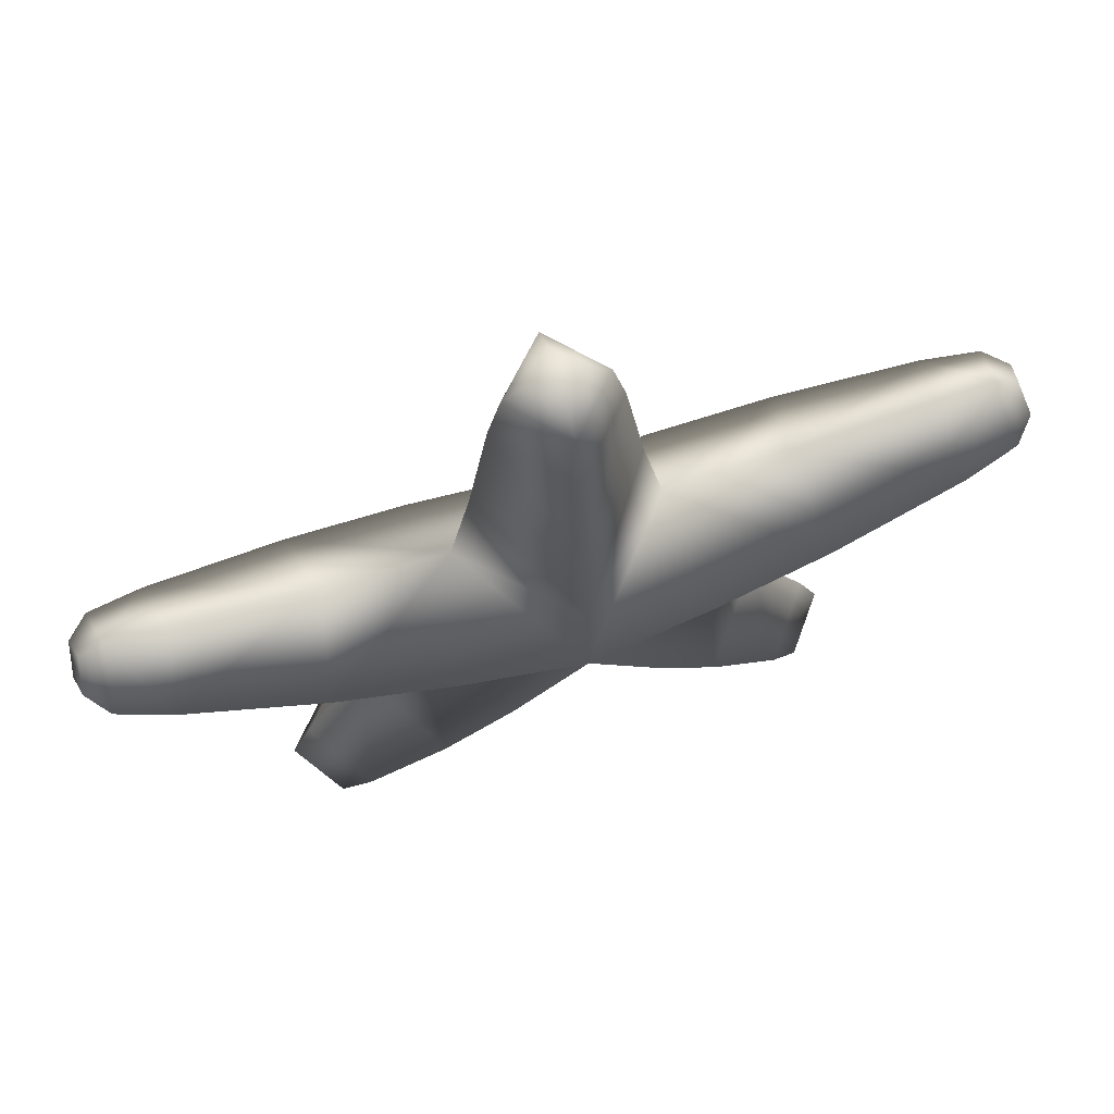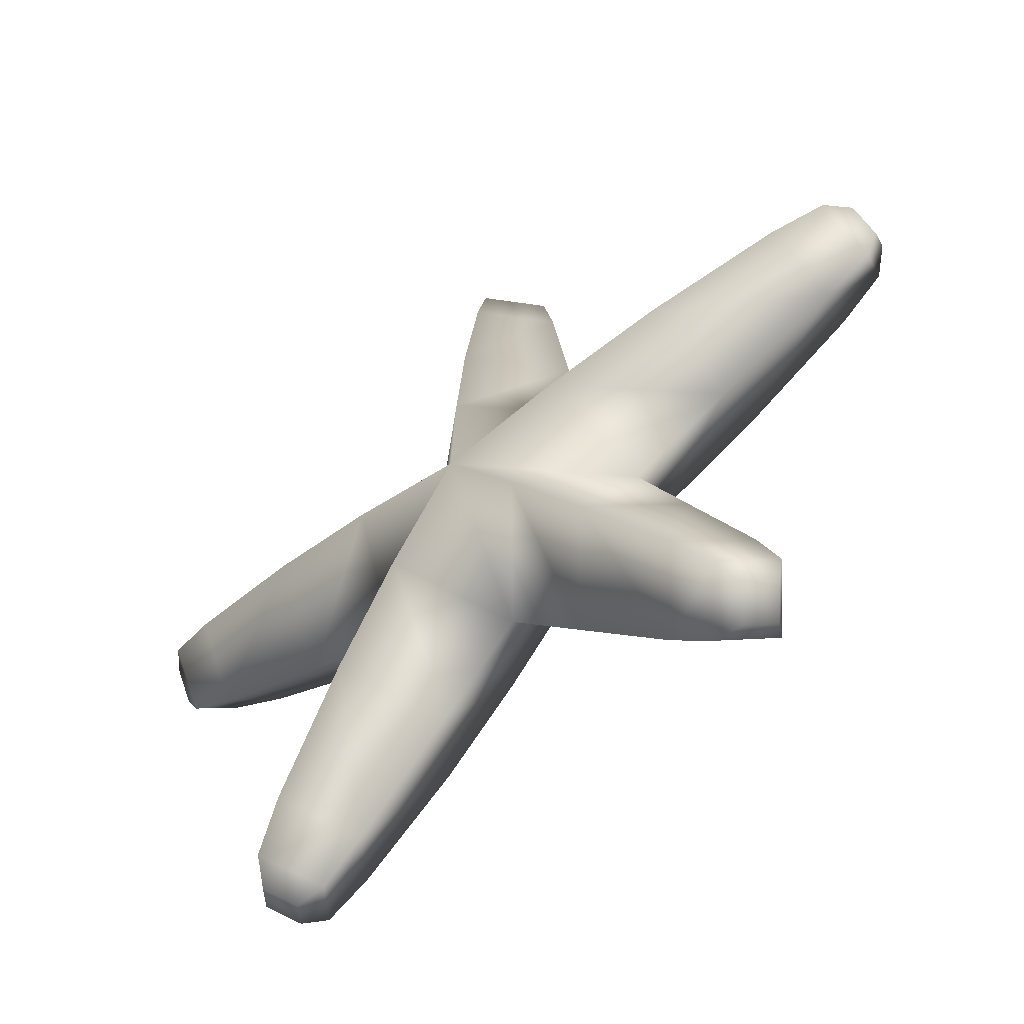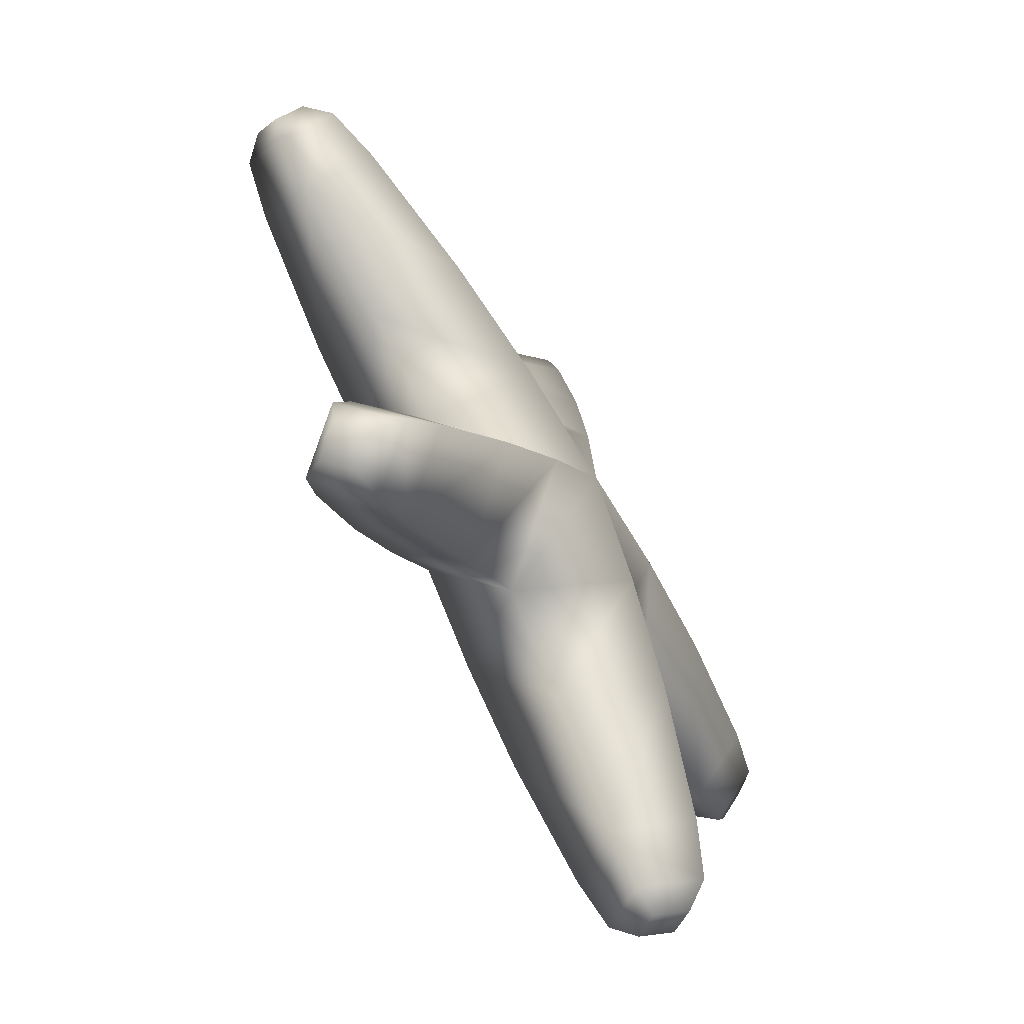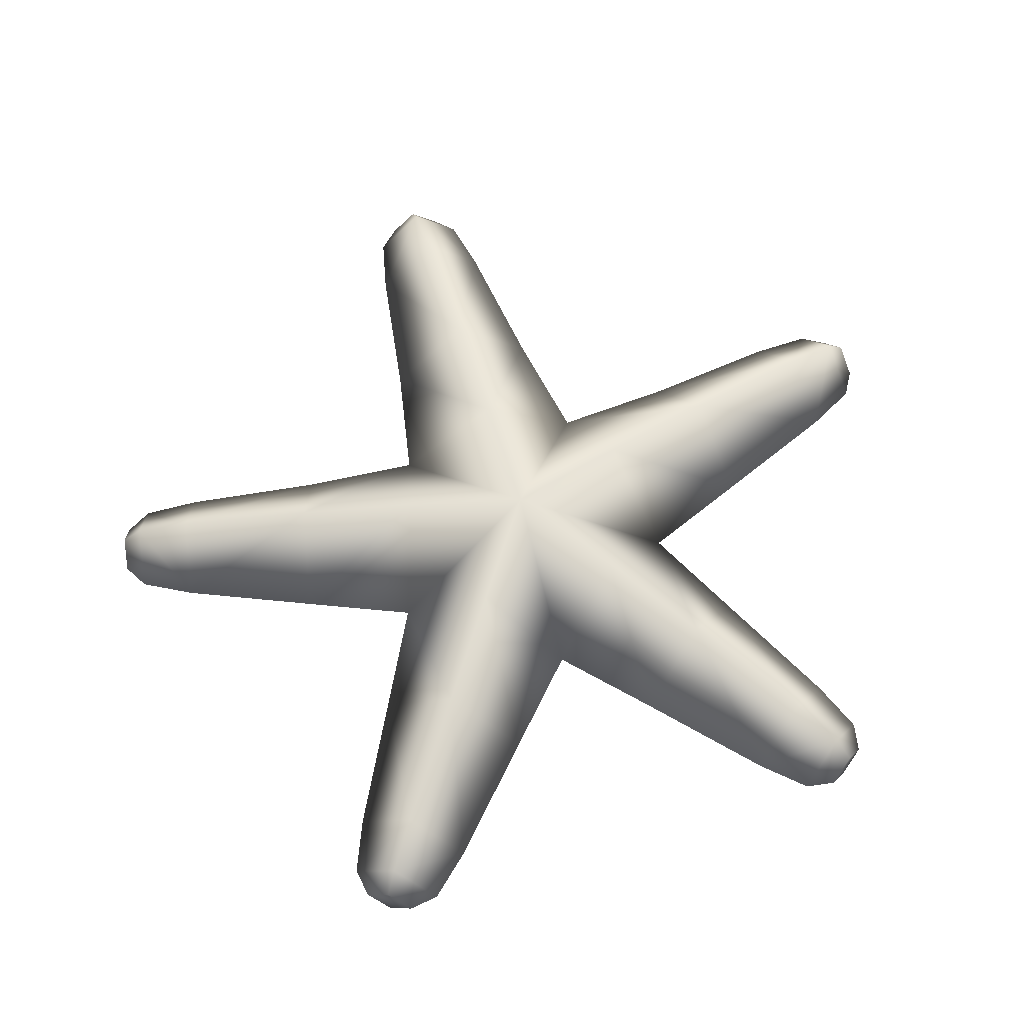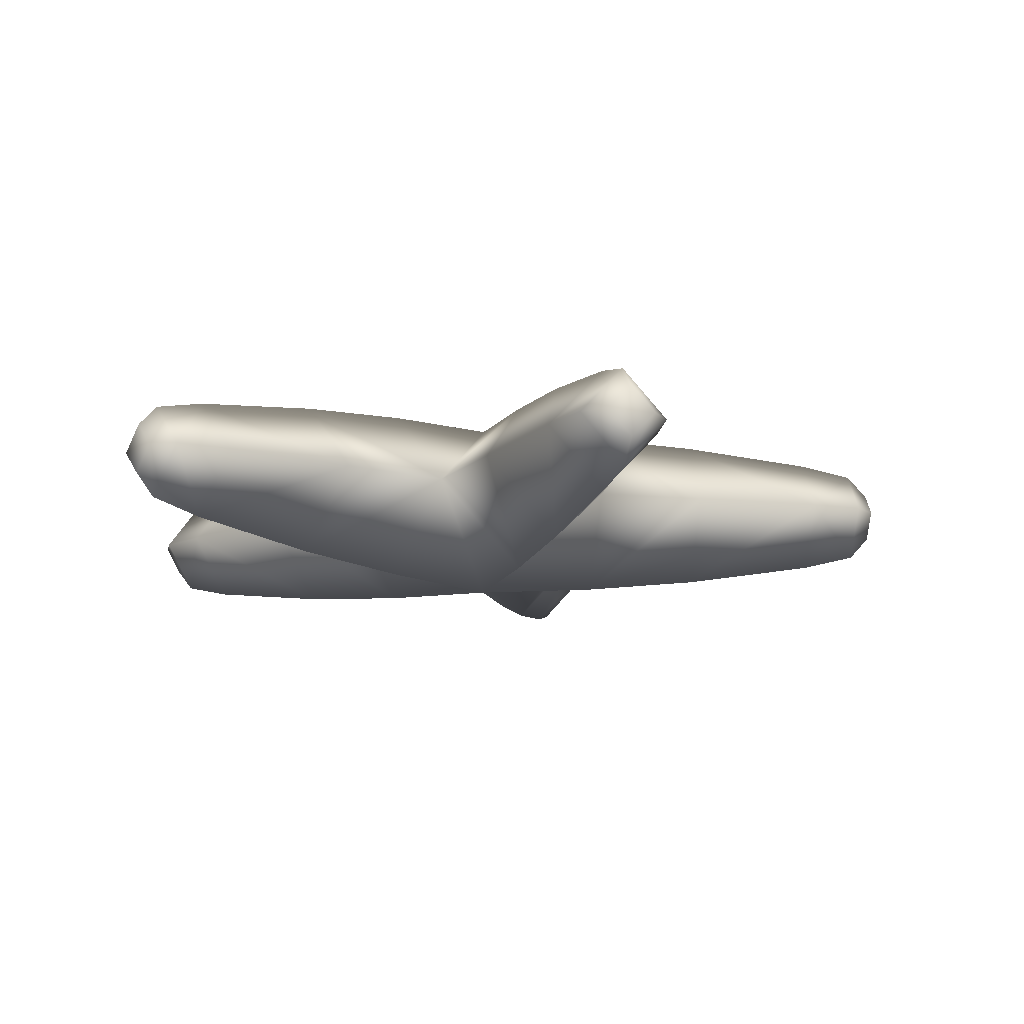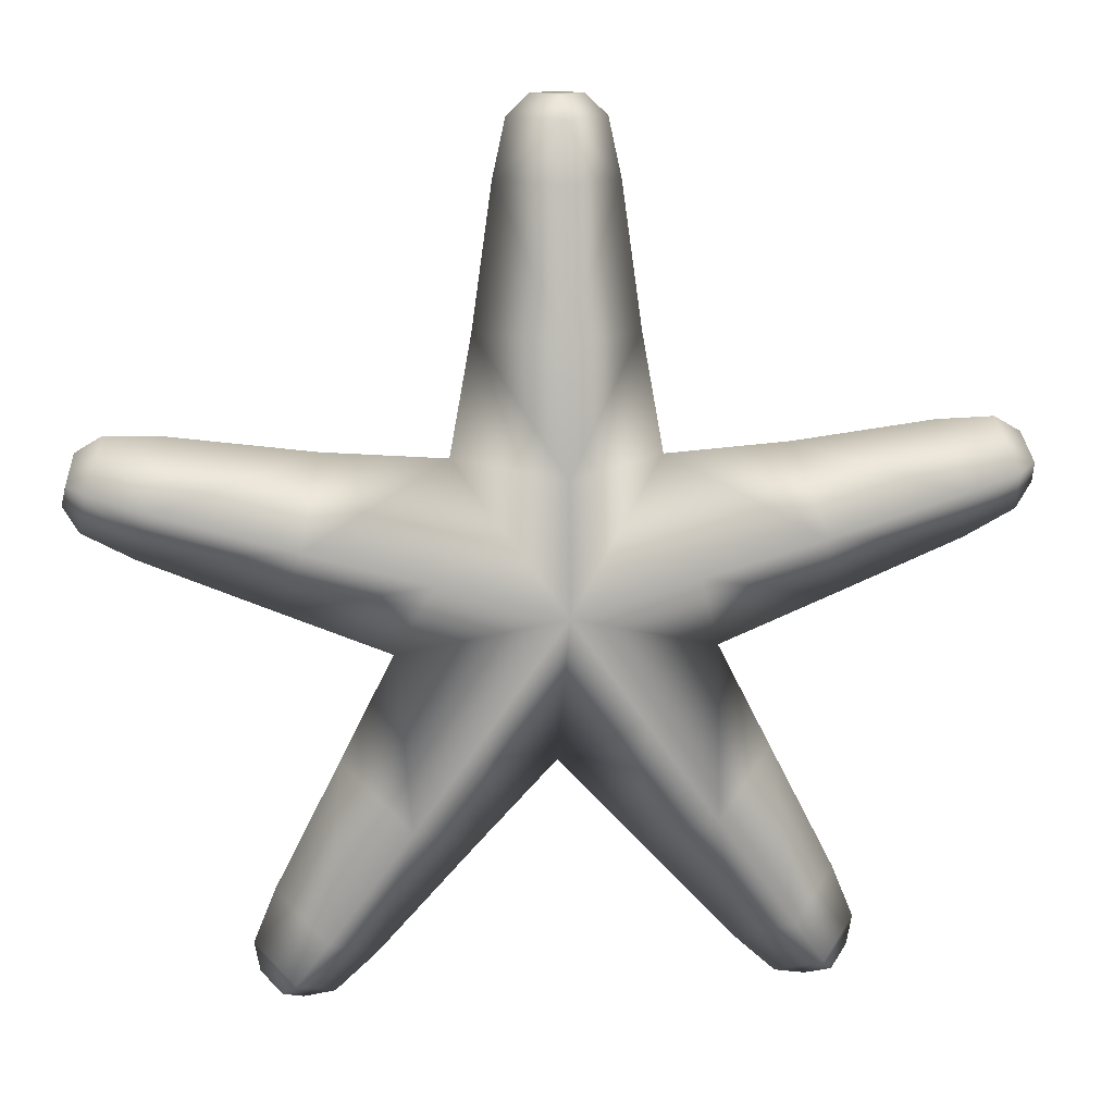
<metadata>
{"format":"obj","ext":"obj","renderer":"f3d","projection":"perspective","resolution":1024,"background":"white","views":[{"elev":70.8,"azim":162.6,"up":"+Y"},{"elev":-58.4,"azim":-141.6,"up":"+Y"},{"elev":-67.8,"azim":-59.2,"up":"+Y"},{"elev":63.5,"azim":-17.0,"up":"+Z"},{"elev":-13.1,"azim":85.8,"up":"+Z"},{"elev":13.8,"azim":173.2,"up":"+Y"}]}
</metadata>
<code>
g starFish
v -0.4595 0.1074 0.05296
v -0.4814 0.1131 0.02815
v -0.4738 0.1398 0.0004771
v -0.4461 0.156 0.0004771
v -0.4022 0.09209 0.06728
v -0.4595 0.1074 -0.05296
v -0.4814 0.1131 -0.02815
v -0.4022 0.09209 -0.06728
v -0.3851 0.1541 0.0004771
v -0.2362 0.135 0.0004771
v -0.2581 0.05392 0.08827
v -0.2581 0.05392 -0.08827
v -0.4185 0.03101 0.0004771
v -0.4719 0.05964 0.0004771
v -0.4595 0.1074 0.05296
v -0.4022 0.09209 0.06728
v -0.2581 0.05392 0.08827
v -0.2801 -0.0272 0.0004771
v -0.1303 0.02052 0.09972
v -0.1656 -0.07491 0.0004771
v -0.1074 0.1255 0.0004771
v -0.2362 0.135 0.0004771
v -0.0004771 -0.01479 0.1054
v -0.0004771 0.1207 0.09972
v -0.08445 0.2515 0.0004771
v -0.0004771 0.2515 0.08827
v 0.08445 0.2515 0.0004771
v 0.1074 0.1255 0.0004771
v -0.07777 -0.1255 0.09972
v -0.1532 -0.2343 0.08827
v -0.2219 -0.1856 0.0004771
v -0.239 -0.3564 0.06728
v -0.2906 -0.3202 0.0004771
v -0.3135 -0.3765 -0.0004772
v -0.2724 -0.4051 0.05296
v -0.1866 -0.3927 -0.0004772
v -0.2314 -0.4337 -0.0004772
v -0.08445 -0.282 0.0004771
v -0.0004771 -0.1913 0.0004771
v 0.07777 -0.1255 0.09972
v 0.08445 -0.282 0.0004771
v 0.1532 -0.2343 0.08827
v 0.1866 -0.3927 -0.0004772
v 0.1656 -0.07491 0.0004771
v 0.1303 0.02052 0.09972
v 0.2219 -0.1856 0.0004771
v 0.2801 -0.0272 0.0004771
v 0.2581 0.05392 0.08827
v 0.2362 0.135 0.0004771
v 0.4185 0.03101 0.0004771
v 0.4022 0.09209 0.06728
v 0.4595 0.1074 0.05296
v 0.4719 0.05964 0.0004771
v 0.239 -0.3564 0.06728
v 0.2906 -0.3202 0.0004771
v 0.3135 -0.3765 -0.0004772
v 0.2724 -0.4051 0.05296
v 0.2314 -0.4337 -0.0004772
v -0.4719 0.05964 0.0004771
v -0.4814 0.1131 0.02815
v -0.4595 0.1074 0.05296
v -0.4881 0.08732 0.0004771
v -0.4814 0.1131 -0.02815
v -0.4595 0.1074 -0.05296
v -0.4738 0.1398 0.0004771
v -0.2724 -0.4051 0.05296
v -0.2858 -0.4232 0.02815
v -0.3078 -0.408 -0.0004772
v -0.3135 -0.3765 -0.0004772
v -0.2724 -0.4051 -0.05296
v -0.2858 -0.4232 -0.02815
v -0.2314 -0.4337 -0.0004772
v -0.2858 -0.4232 0.02815
v -0.2724 -0.4051 0.05296
v -0.2639 -0.4385 -0.0004772
v -0.2858 -0.4232 -0.02815
v -0.2724 -0.4051 -0.05296
v -0.3078 -0.408 -0.0004772
v 0.4595 0.1074 0.05296
v 0.4738 0.1398 0.0004771
v 0.4814 0.1131 0.02815
v 0.4461 0.156 0.0004771
v 0.4022 0.09209 0.06728
v 0.4595 0.1074 -0.05296
v 0.4814 0.1131 -0.02815
v 0.4022 0.09209 -0.06728
v 0.3851 0.1541 0.0004771
v 0.2362 0.135 0.0004771
v 0.2581 0.05392 0.08827
v 0.2581 0.05392 -0.08827
v 0.4719 0.05964 0.0004771
v 0.4595 0.1074 0.05296
v 0.4814 0.1131 0.02815
v 0.4881 0.08732 0.0004771
v 0.4814 0.1131 -0.02815
v 0.4595 0.1074 -0.05296
v 0.4738 0.1398 0.0004771
v 0.2724 -0.4051 0.05296
v 0.3078 -0.408 -0.0004772
v 0.2858 -0.4232 0.02815
v 0.3135 -0.3765 -0.0004772
v 0.2724 -0.4051 -0.05296
v 0.2858 -0.4232 -0.02815
v 0.2314 -0.4337 -0.0004772
v 0.2724 -0.4051 0.05296
v 0.2858 -0.4232 0.02815
v 0.2639 -0.4385 -0.0004772
v 0.2858 -0.4232 -0.02815
v 0.2724 -0.4051 -0.05296
v 0.3078 -0.408 -0.0004772
v -0.4185 0.03101 0.0004771
v -0.4595 0.1074 -0.05296
v -0.4719 0.05964 0.0004771
v -0.4022 0.09209 -0.06728
v -0.2581 0.05392 -0.08827
v -0.2801 -0.0272 0.0004771
v -0.1303 0.02052 -0.09972
v -0.1656 -0.07491 0.0004771
v -0.1074 0.1255 0.0004771
v -0.2362 0.135 0.0004771
v -0.0004771 -0.01479 -0.1054
v -0.0004771 0.1207 -0.09972
v -0.08445 0.2515 0.0004771
v -0.0004771 0.2515 -0.08827
v 0.08445 0.2515 0.0004771
v 0.1074 0.1255 0.0004771
v -0.07777 -0.1255 -0.09972
v -0.1532 -0.2343 -0.08827
v -0.2219 -0.1856 0.0004771
v -0.239 -0.3564 -0.06728
v -0.2906 -0.3202 0.0004771
v -0.3135 -0.3765 -0.0004772
v -0.2724 -0.4051 -0.05296
v -0.1866 -0.3927 -0.0004772
v -0.2314 -0.4337 -0.0004772
v -0.08445 -0.282 0.0004771
v -0.0004771 -0.1913 0.0004771
v 0.07777 -0.1255 -0.09972
v 0.08445 -0.282 0.0004771
v 0.1532 -0.2343 -0.08827
v 0.1866 -0.3927 -0.0004772
v 0.1656 -0.07491 0.0004771
v 0.1303 0.02052 -0.09972
v 0.2219 -0.1856 0.0004771
v 0.2801 -0.0272 0.0004771
v 0.2581 0.05392 -0.08827
v 0.2362 0.135 0.0004771
v 0.4185 0.03101 0.0004771
v 0.4022 0.09209 -0.06728
v 0.4595 0.1074 -0.05296
v 0.4719 0.05964 0.0004771
v 0.239 -0.3564 -0.06728
v 0.2906 -0.3202 0.0004771
v 0.3135 -0.3765 -0.0004772
v 0.2724 -0.4051 -0.05296
v 0.2314 -0.4337 -0.0004772
v -0.06346 0.4003 0.0004771
v -0.0004771 0.4604 0.05296
v -0.0004771 0.4003 0.06728
v -0.0501 0.4604 0.0004771
v -0.0004771 0.2515 0.08827
v -0.0004771 0.4604 -0.05296
v -0.08445 0.2515 0.0004771
v -0.0004771 0.4003 -0.06728
v -0.0004771 0.2515 -0.08827
v 0.06346 0.4003 0.0004771
v -0.0004771 0.4604 0.05296
v 0.0501 0.4604 0.0004771
v -0.0004771 0.4003 0.06728
v -0.0004771 0.4604 -0.05296
v -0.0004771 0.2515 0.08827
v -0.0004771 0.4003 -0.06728
v 0.08445 0.2515 0.0004771
v -0.0004771 0.2515 -0.08827
v -0.0501 0.4604 0.0004771
v -0.0004771 0.4824 0.02815
v -0.0004771 0.4604 0.05296
v 0.0501 0.4604 0.0004771
v -0.0272 0.4824 0.0004771
v -0.0004771 0.4824 -0.02815
v -0.0004771 0.4604 -0.05296
v 0.0272 0.4824 0.0004771
g starFish_0
f 3 2 1
f 4 3 1
f 4 1 5
f 3 4 6
f 7 3 6
f 6 4 8
f 9 4 5
f 4 9 8
f 10 9 5
f 9 10 8
f 11 10 5
f 10 12 8
f 15 14 13
f 16 15 13
f 17 16 13
f 18 17 13
f 19 17 18
f 20 19 18
f 19 21 17
f 21 22 17
f 23 21 19
f 23 19 20
f 21 23 24
f 21 24 25
f 24 26 25
f 26 24 27
f 24 28 27
f 23 28 24
f 29 23 20
f 29 20 30
f 20 31 30
f 30 31 32
f 31 33 32
f 33 34 32
f 34 35 32
f 32 35 36
f 30 32 36
f 35 37 36
f 38 30 36
f 29 30 38
f 39 29 38
f 23 29 39
f 40 23 39
f 40 39 41
f 42 40 41
f 42 41 43
f 23 40 44
f 44 40 42
f 45 23 44
f 28 23 45
f 46 44 42
f 45 44 47
f 28 45 48
f 48 45 47
f 49 28 48
f 48 47 50
f 51 48 50
f 52 51 50
f 53 52 50
f 46 42 54
f 55 46 54
f 56 55 54
f 54 42 43
f 57 56 54
f 57 54 43
f 58 57 43
f 61 60 59
f 60 62 59
f 62 63 59
f 63 62 60
f 63 64 59
f 65 63 60
f 68 67 66
f 69 68 66
f 68 69 70
f 71 68 70
f 74 73 72
f 73 75 72
f 75 76 72
f 76 75 73
f 76 77 72
f 78 76 73
f 81 80 79
f 80 82 79
f 79 82 83
f 82 80 84
f 80 85 84
f 82 84 86
f 82 87 83
f 87 82 86
f 87 88 83
f 88 87 86
f 88 89 83
f 90 88 86
f 93 92 91
f 94 93 91
f 95 94 91
f 94 95 93
f 96 95 91
f 95 97 93
f 100 99 98
f 99 101 98
f 101 99 102
f 99 103 102
f 106 105 104
f 107 106 104
f 108 107 104
f 107 108 106
f 109 108 104
f 108 110 106
f 113 112 111
f 112 114 111
f 114 115 111
f 115 116 111
f 115 117 116
f 117 118 116
f 119 117 115
f 120 119 115
f 119 121 117
f 117 121 118
f 121 119 122
f 122 119 123
f 124 122 123
f 122 124 125
f 126 122 125
f 126 121 122
f 121 127 118
f 118 127 128
f 129 118 128
f 129 128 130
f 131 129 130
f 132 131 130
f 133 132 130
f 133 130 134
f 130 128 134
f 135 133 134
f 128 136 134
f 128 127 136
f 127 137 136
f 127 121 137
f 121 138 137
f 137 138 139
f 138 140 139
f 139 140 141
f 138 121 142
f 138 142 140
f 121 143 142
f 121 126 143
f 142 144 140
f 142 143 145
f 143 126 146
f 143 146 145
f 126 147 146
f 145 146 148
f 146 149 148
f 149 150 148
f 150 151 148
f 140 144 152
f 144 153 152
f 153 154 152
f 140 152 141
f 154 155 152
f 152 155 141
f 155 156 141
f 159 158 157
f 158 160 157
f 161 159 157
f 160 162 157
f 163 161 157
f 162 164 157
f 165 163 157
f 164 165 157
f 168 167 166
f 167 169 166
f 170 168 166
f 169 171 166
f 172 170 166
f 171 173 166
f 174 172 166
f 173 174 166
f 177 176 175
f 176 177 178
f 176 179 175
f 179 180 175
f 180 179 176
f 180 181 175
f 181 180 178
f 182 176 178
f 180 182 178
f 182 180 176

</code>
